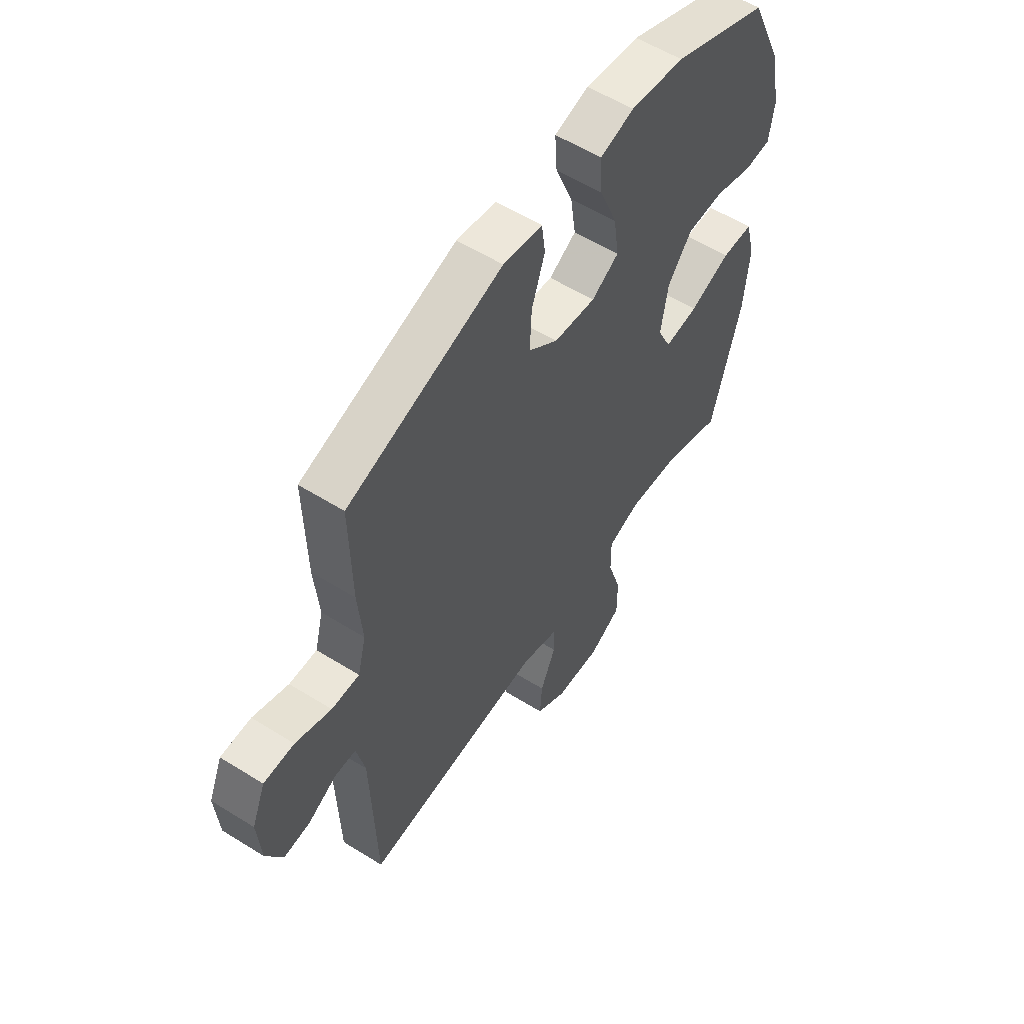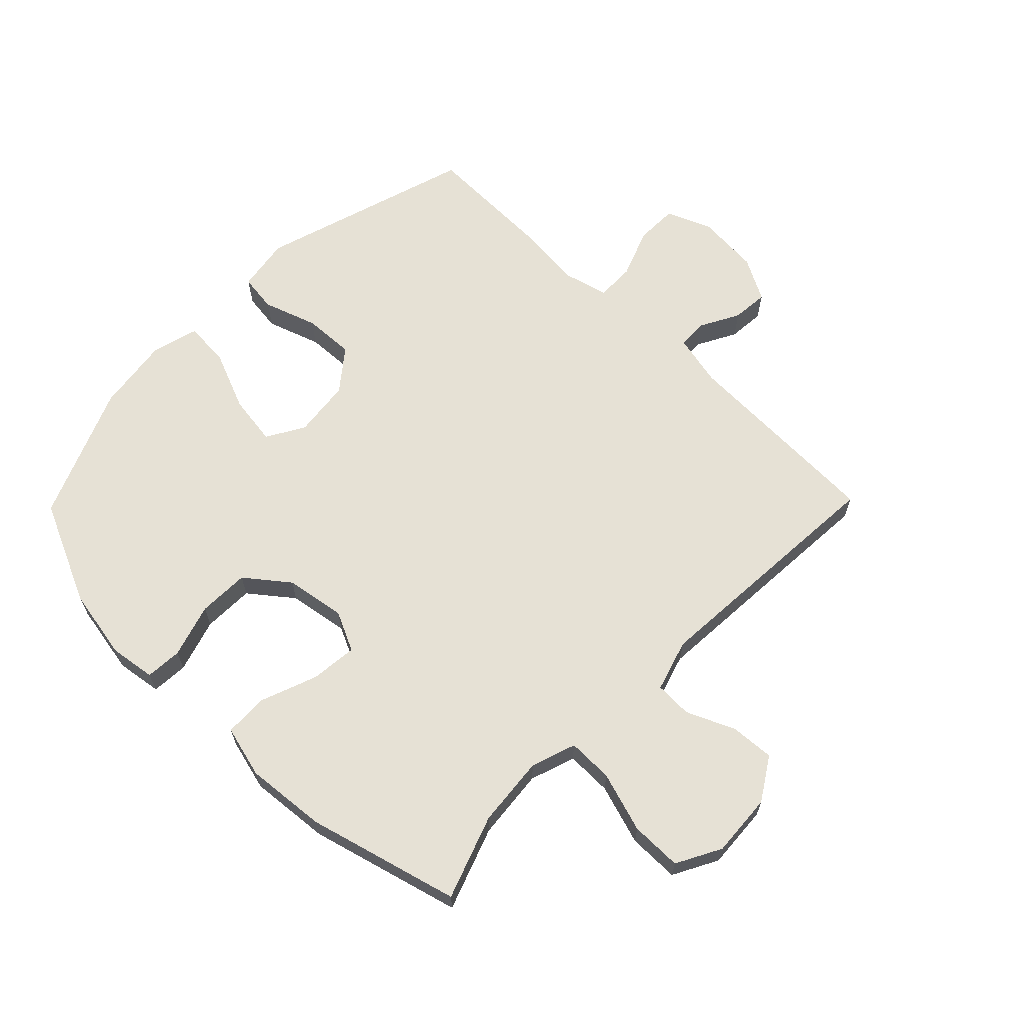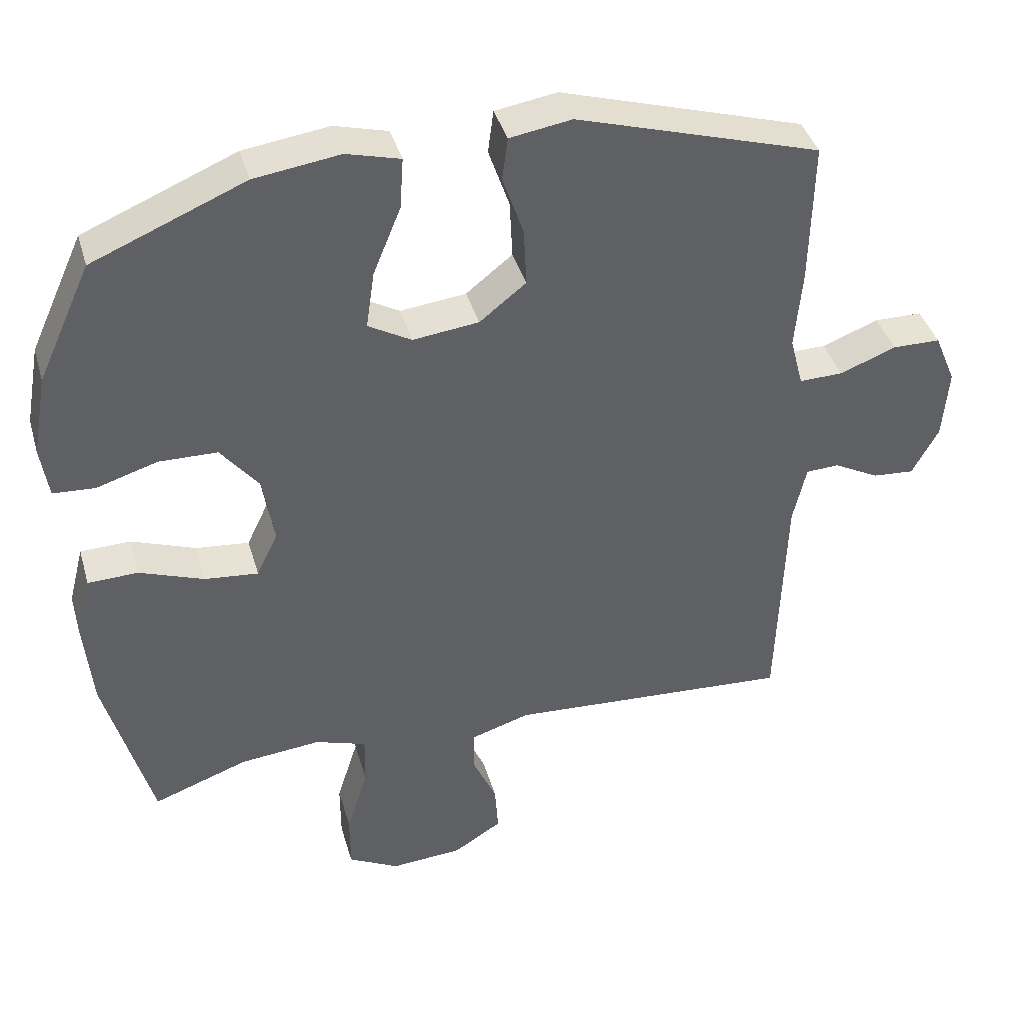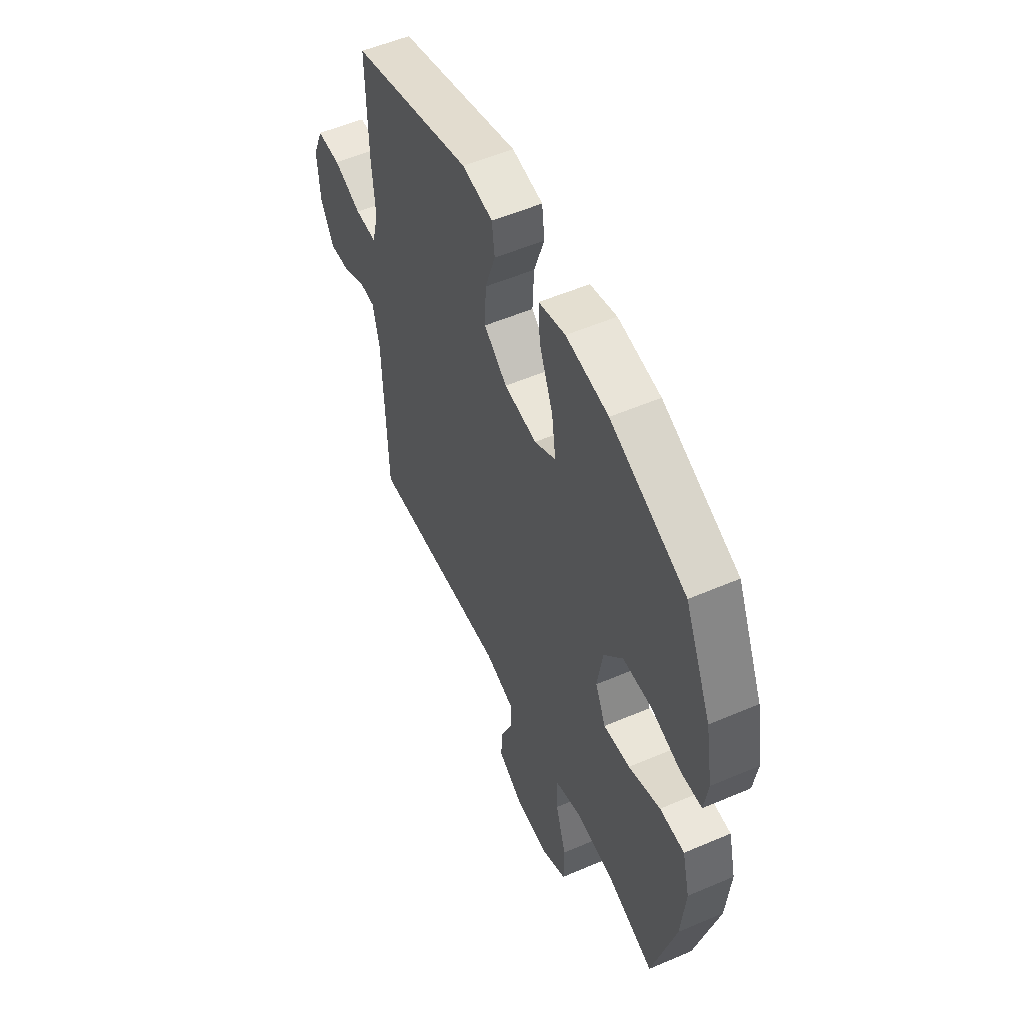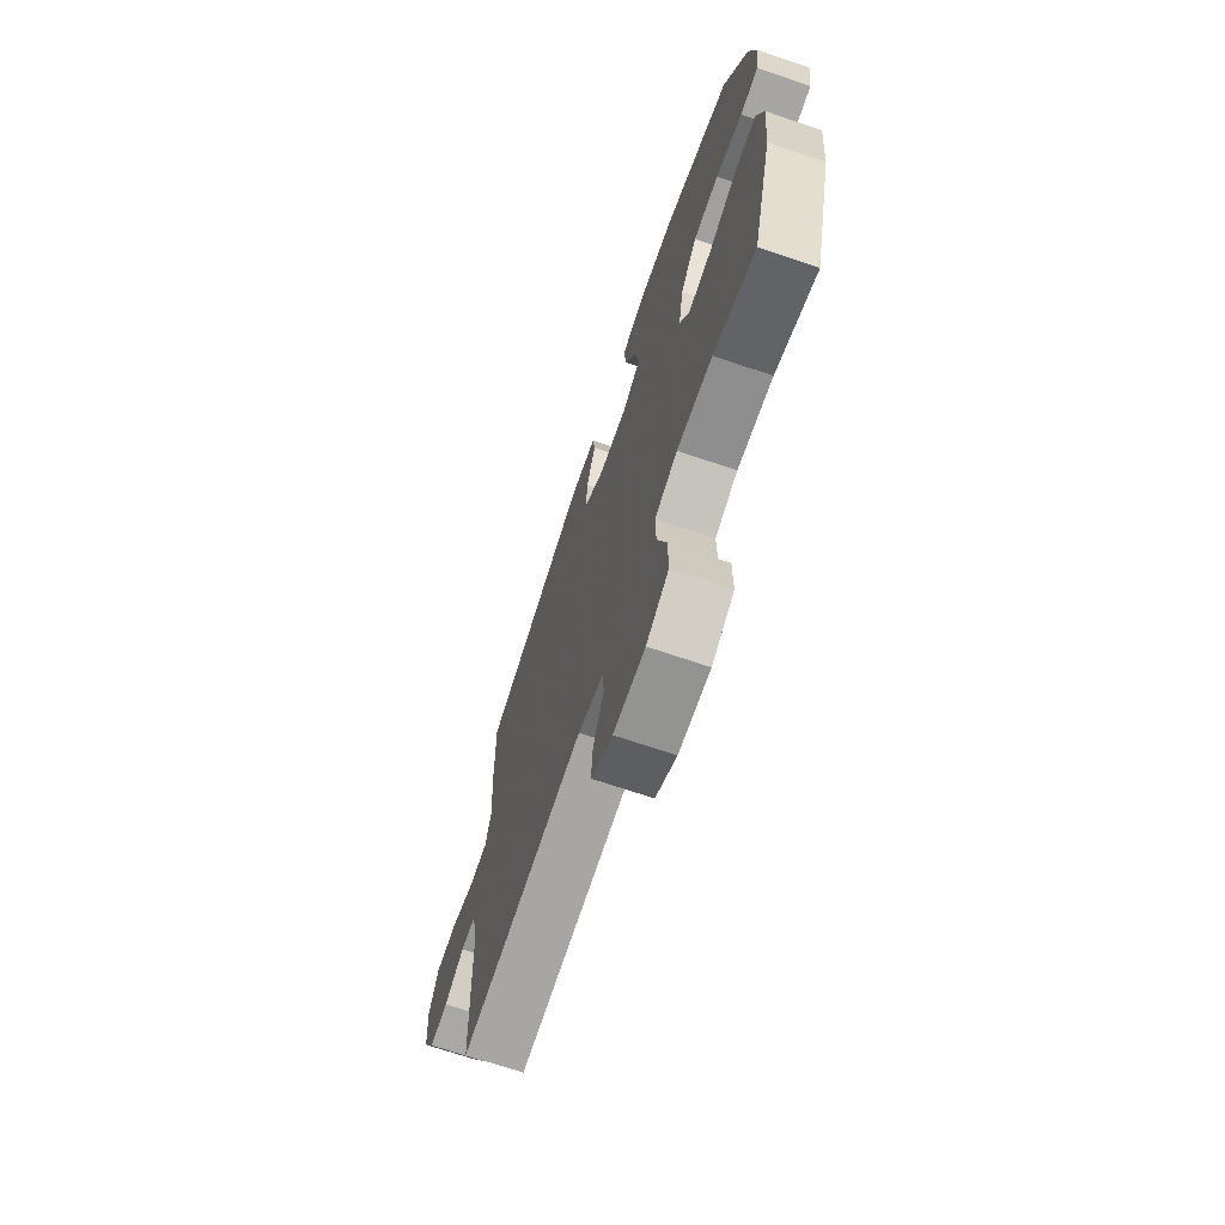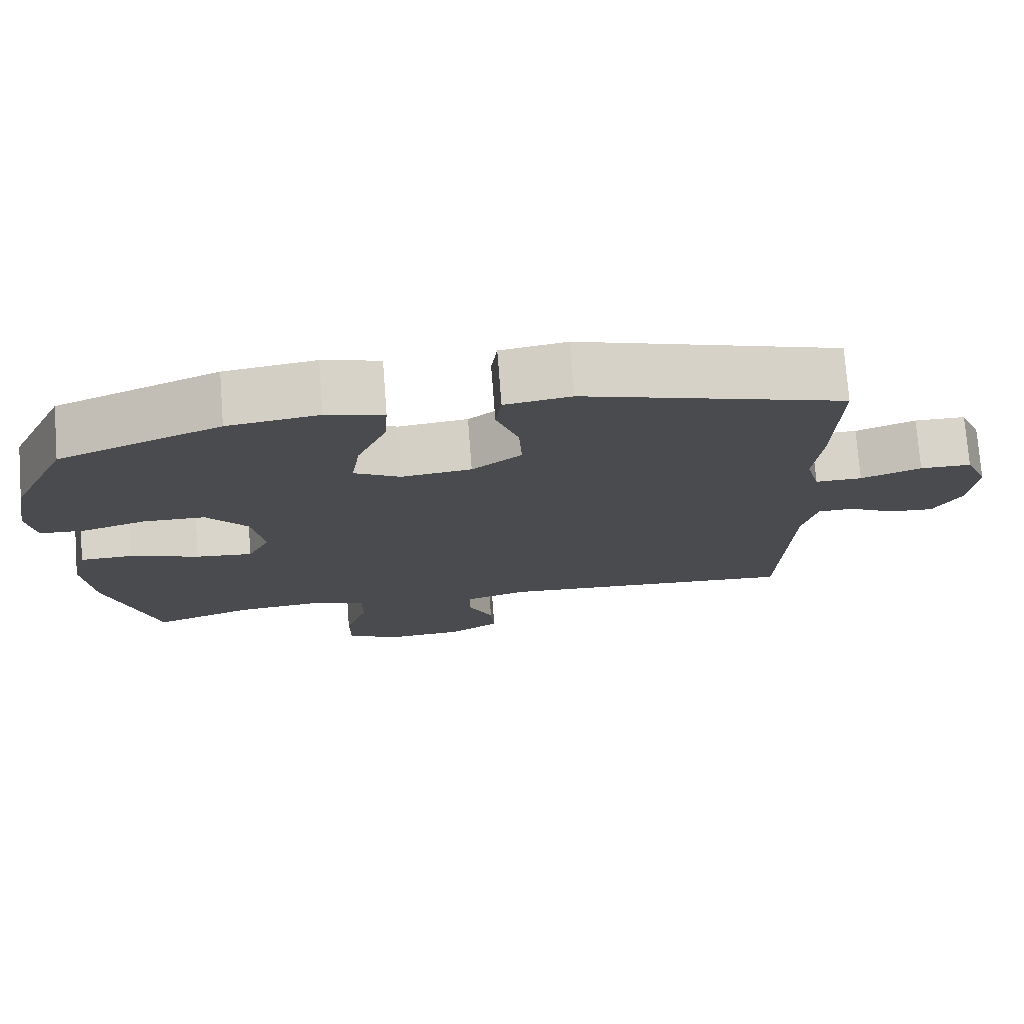
<metadata>
{"format":"obj","ext":"obj","renderer":"f3d","projection":"perspective","resolution":1024,"background":"white","views":[{"elev":56.9,"azim":-56.9,"up":"+Z"},{"elev":64.8,"azim":134.3,"up":"+Y"},{"elev":40.5,"azim":164.2,"up":"+Z"},{"elev":54.4,"azim":65.6,"up":"+Z"},{"elev":-70.4,"azim":71.3,"up":"+Z"},{"elev":75.7,"azim":175.6,"up":"+Z"}]}
</metadata>
<code>
v 0.5 0.07 0.5
v 0.577 0.07 0.331
v 0.598 0.07 0.214
v 0.587 0.07 0.139
v 0.527 0.07 0.135
v 0.439 0.07 0.162
v 0.355 0.07 0.16
v 0.3 0.07 0.09
v 0.284 0.07 -0.009
v 0.315 0.07 -0.074
v 0.392 0.07 -0.066
v 0.485 0.07 -0.031
v 0.557 0.07 -0.033
v 0.579 0.07 -0.119
v 0.567 0.07 -0.251
v 0.5 0.07 -0.5
v 0.363 0.07 -0.451
v 0.247 0.07 -0.44
v 0.173 0.07 -0.465
v 0.174 0.07 -0.54
v 0.205 0.07 -0.639
v 0.205 0.07 -0.723
v 0.132 0.07 -0.762
v 0.028 0.07 -0.755
v -0.042 0.07 -0.711
v -0.037 0.07 -0.639
v -0.002 0.07 -0.56
v -0.004 0.07 -0.499
v -0.089 0.07 -0.473
v -0.5 0.07 -0.5
v -0.511 0.07 -0.159
v -0.53 0.07 -0.074
v -0.578 0.07 -0.072
v -0.643 0.07 -0.107
v -0.703 0.07 -0.112
v -0.741 0.07 -0.042
v -0.749 0.07 0.061
v -0.718 0.07 0.135
v -0.649 0.07 0.136
v -0.568 0.07 0.105
v -0.505 0.07 0.104
v -0.486 0.07 0.177
v -0.496 0.07 0.292
v -0.5 0.07 0.5
v -0.149 0.07 0.608
v -0.06 0.07 0.594
v -0.052 0.07 0.532
v -0.082 0.07 0.444
v -0.086 0.07 0.36
v -0.019 0.07 0.307
v 0.076 0.07 0.296
v 0.138 0.07 0.332
v 0.126 0.07 0.415
v 0.086 0.07 0.513
v 0.081 0.07 0.587
v 0.158 0.07 0.608
v 0.281 0.07 0.591
v 0.5 0 0.5
v 0.577 0 0.331
v 0.598 0 0.214
v 0.587 0 0.139
v 0.527 0 0.135
v 0.439 0 0.162
v 0.355 0 0.16
v 0.3 0 0.09
v 0.284 0 -0.009
v 0.315 0 -0.074
v 0.392 0 -0.066
v 0.485 0 -0.031
v 0.557 0 -0.033
v 0.579 0 -0.119
v 0.567 0 -0.251
v 0.5 0 -0.5
v 0.363 0 -0.451
v 0.247 0 -0.44
v 0.173 0 -0.465
v 0.174 0 -0.54
v 0.205 0 -0.639
v 0.205 0 -0.723
v 0.132 0 -0.762
v 0.028 0 -0.755
v -0.042 0 -0.711
v -0.037 0 -0.639
v -0.002 0 -0.56
v -0.004 0 -0.499
v -0.089 0 -0.473
v -0.5 0 -0.5
v -0.511 0 -0.159
v -0.53 0 -0.074
v -0.578 0 -0.072
v -0.643 0 -0.107
v -0.703 0 -0.112
v -0.741 0 -0.042
v -0.749 0 0.061
v -0.718 0 0.135
v -0.649 0 0.136
v -0.568 0 0.105
v -0.505 0 0.104
v -0.486 0 0.177
v -0.496 0 0.292
v -0.5 0 0.5
v -0.149 0 0.608
v -0.06 0 0.594
v -0.052 0 0.532
v -0.082 0 0.444
v -0.086 0 0.36
v -0.019 0 0.307
v 0.076 0 0.296
v 0.138 0 0.332
v 0.126 0 0.415
v 0.086 0 0.513
v 0.081 0 0.587
v 0.158 0 0.608
v 0.281 0 0.591
f 4 5 6
f 3 4 6
f 2 3 6
f 1 2 6
f 57 1 6
f 56 57 6
f 55 56 6
f 54 55 6
f 53 54 6
f 52 53 6 7
f 51 52 7 8
f 50 51 8 9
f 49 50 9 10
f 46 47 48
f 45 46 48
f 44 45 48
f 43 44 48
f 42 43 48
f 41 42 48 49
f 38 39 40
f 37 38 40
f 36 37 40
f 35 36 40
f 34 35 40
f 33 34 40
f 32 33 40 41
f 41 49 10
f 32 41 10
f 31 32 10
f 25 26 27
f 24 25 27
f 23 24 27
f 22 23 27
f 21 22 27
f 20 21 27
f 19 20 27 28
f 18 19 28 29
f 15 16 17
f 14 15 17
f 13 14 17
f 12 13 17
f 11 12 17
f 10 11 17 18
f 29 30 31
f 18 29 31
f 10 18 31
f 63 62 61
f 63 61 60
f 63 60 59
f 63 59 58
f 63 58 114
f 63 114 113
f 63 113 112
f 63 112 111
f 63 111 110
f 64 63 110 109
f 65 64 109 108
f 66 65 108 107
f 67 66 107 106
f 105 104 103
f 105 103 102
f 105 102 101
f 105 101 100
f 105 100 99
f 106 105 99 98
f 97 96 95
f 97 95 94
f 97 94 93
f 97 93 92
f 97 92 91
f 97 91 90
f 98 97 90 89
f 67 106 98
f 67 98 89
f 67 89 88
f 84 83 82
f 84 82 81
f 84 81 80
f 84 80 79
f 84 79 78
f 84 78 77
f 85 84 77 76
f 86 85 76 75
f 74 73 72
f 74 72 71
f 74 71 70
f 74 70 69
f 74 69 68
f 75 74 68 67
f 88 87 86
f 88 86 75
f 88 75 67
f 1 58 59 2
f 2 59 60 3
f 3 60 61 4
f 4 61 62 5
f 5 62 63 6
f 6 63 64 7
f 7 64 65 8
f 8 65 66 9
f 9 66 67 10
f 10 67 68 11
f 11 68 69 12
f 12 69 70 13
f 13 70 71 14
f 14 71 72 15
f 15 72 73 16
f 16 73 74 17
f 17 74 75 18
f 18 75 76 19
f 19 76 77 20
f 20 77 78 21
f 21 78 79 22
f 22 79 80 23
f 23 80 81 24
f 24 81 82 25
f 25 82 83 26
f 26 83 84 27
f 27 84 85 28
f 28 85 86 29
f 29 86 87 30
f 30 87 88 31
f 31 88 89 32
f 32 89 90 33
f 33 90 91 34
f 34 91 92 35
f 35 92 93 36
f 36 93 94 37
f 37 94 95 38
f 38 95 96 39
f 39 96 97 40
f 40 97 98 41
f 41 98 99 42
f 42 99 100 43
f 43 100 101 44
f 44 101 102 45
f 45 102 103 46
f 46 103 104 47
f 47 104 105 48
f 48 105 106 49
f 49 106 107 50
f 50 107 108 51
f 51 108 109 52
f 52 109 110 53
f 53 110 111 54
f 54 111 112 55
f 55 112 113 56
f 56 113 114 57
f 57 114 58 1

</code>
